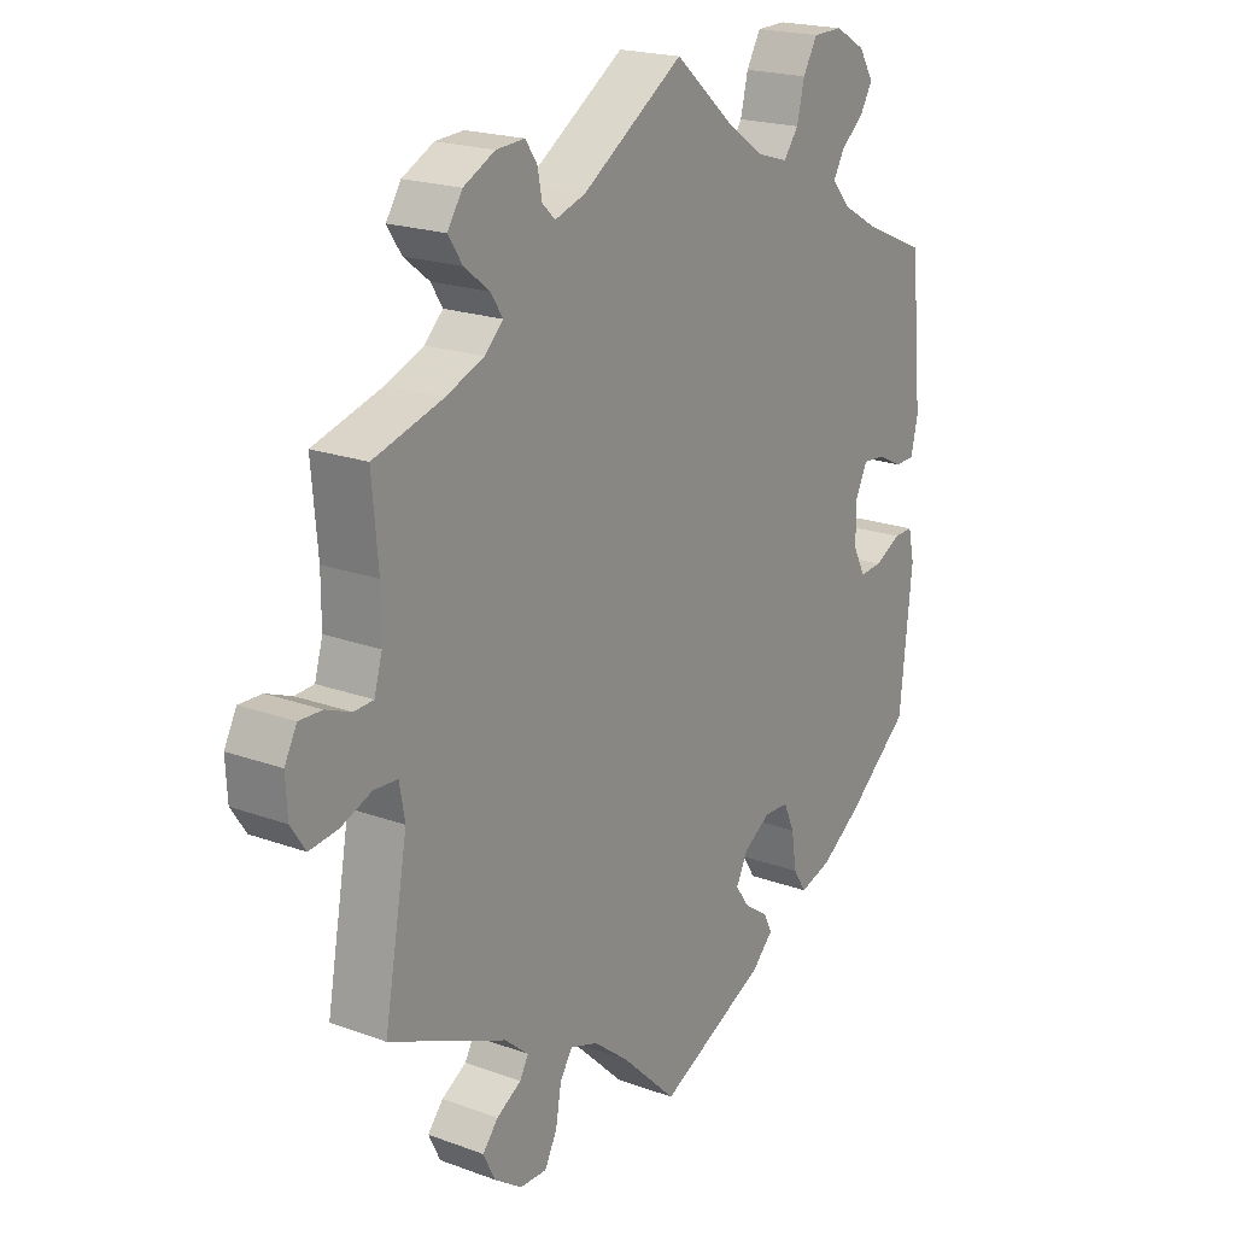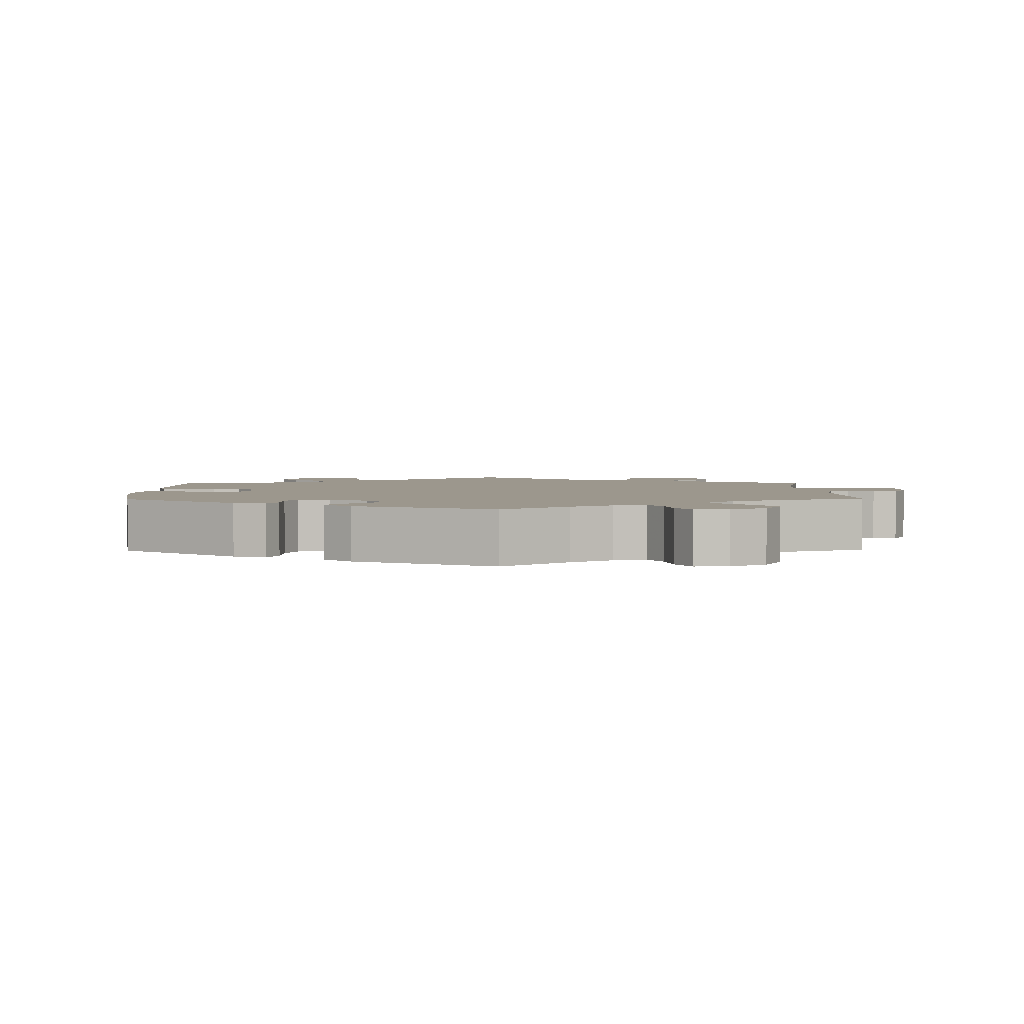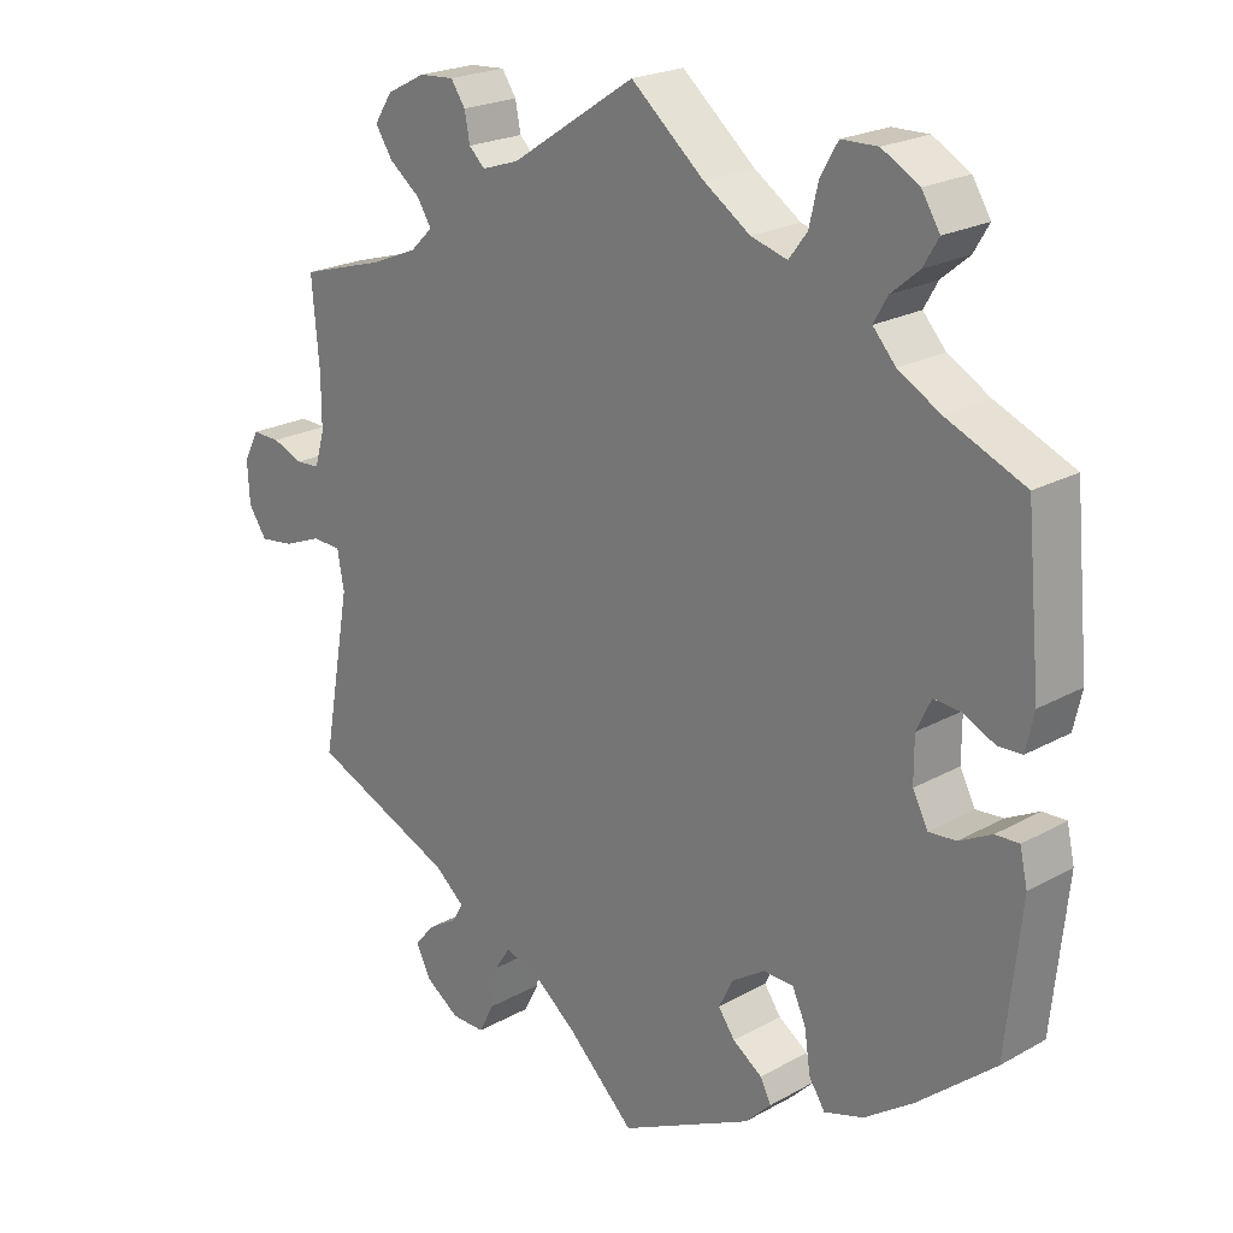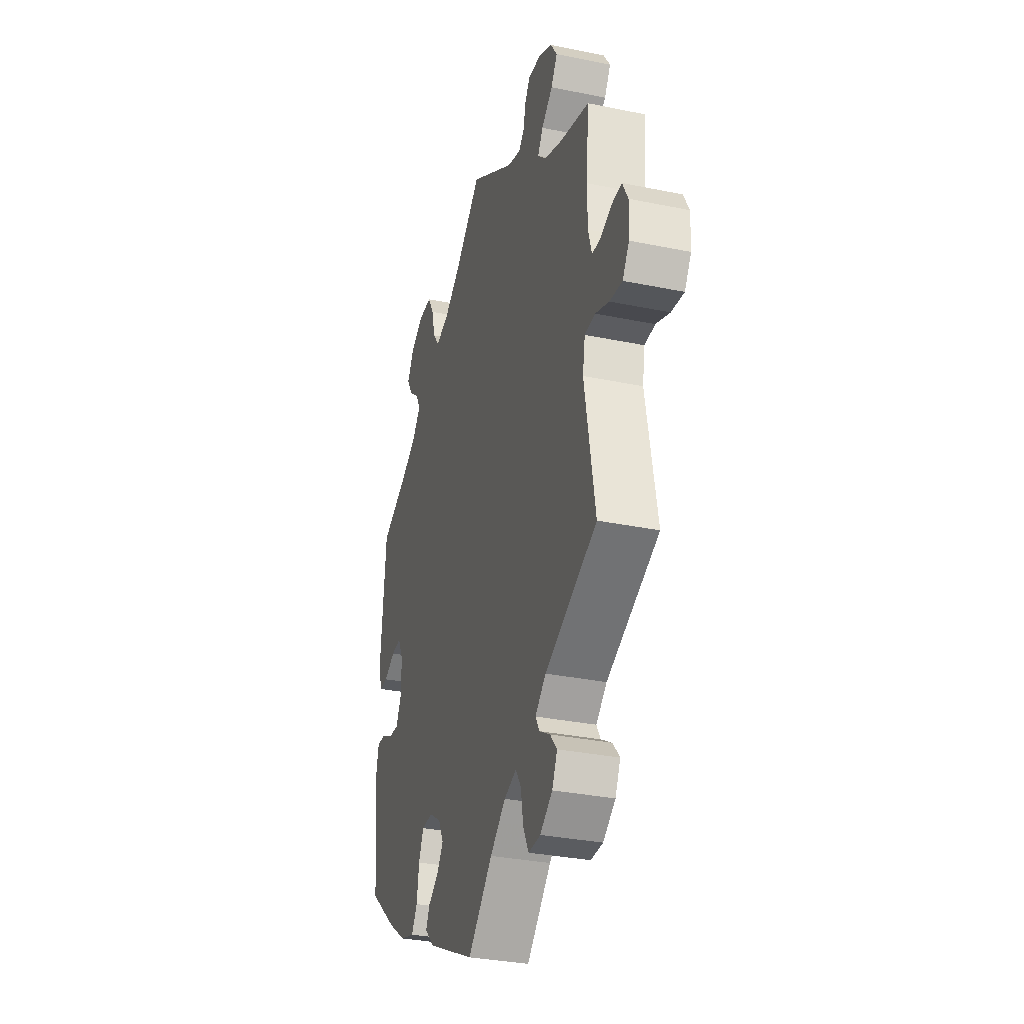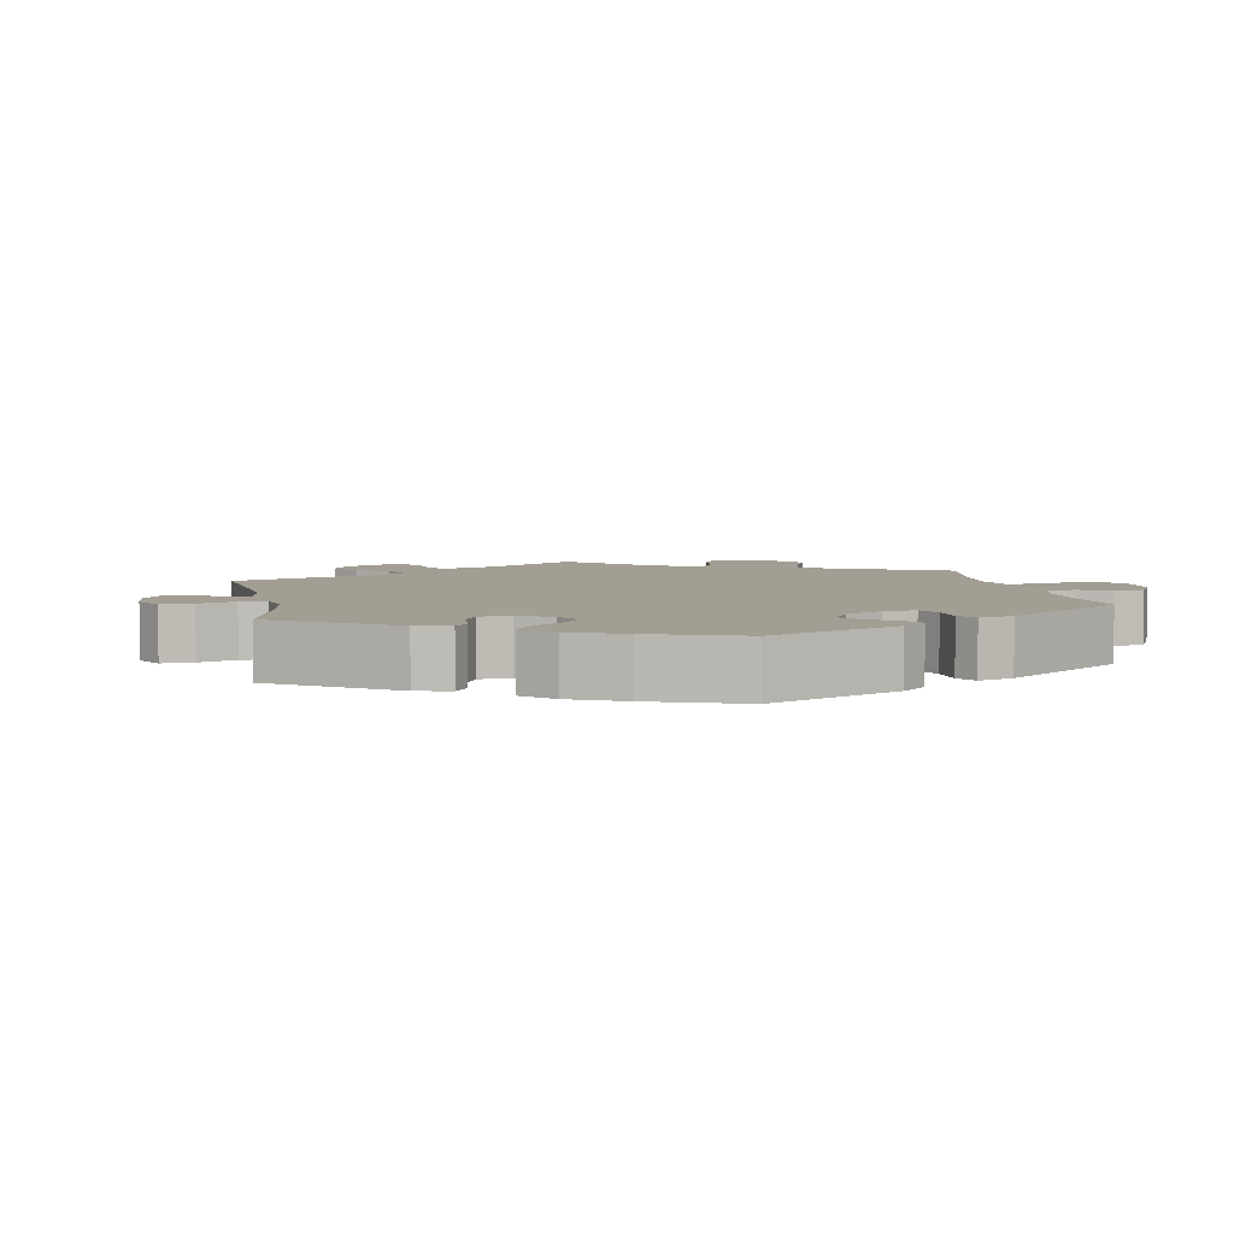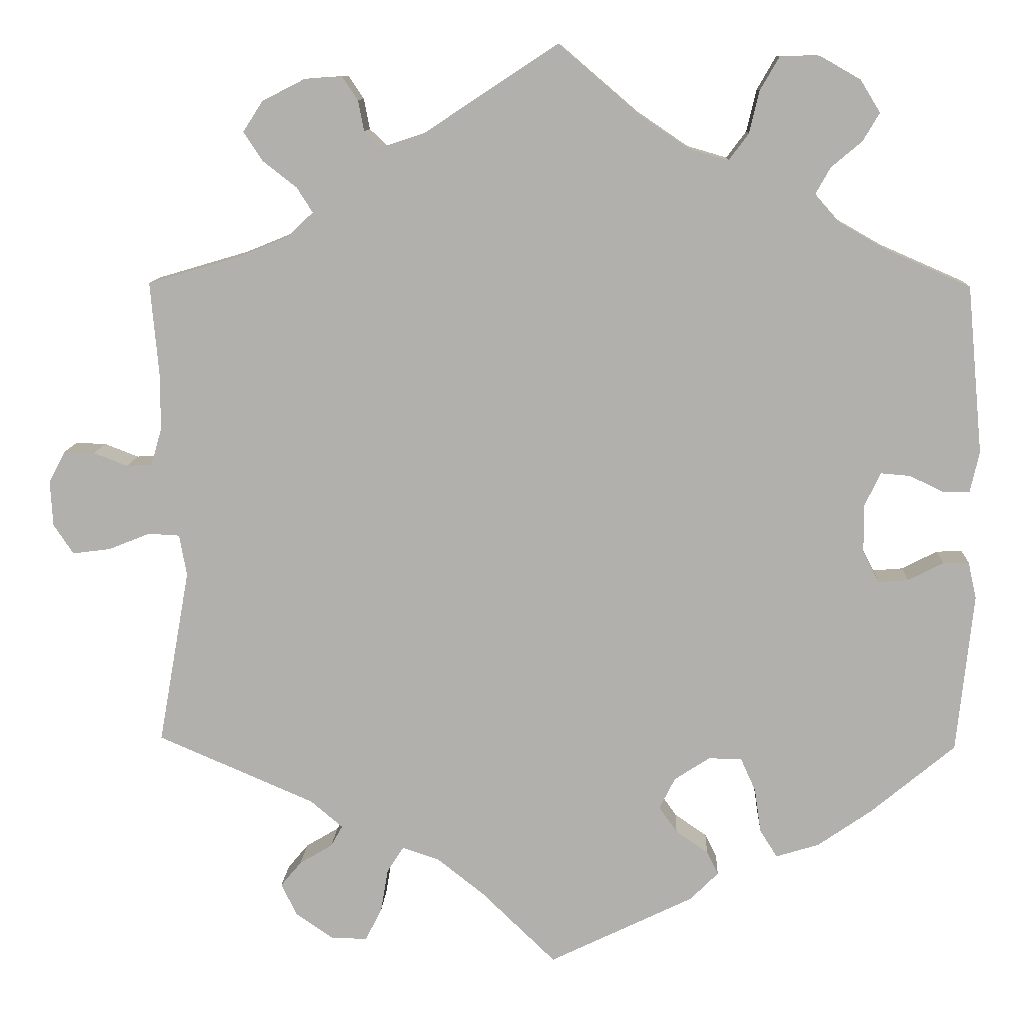
<metadata>
{"format":"obj","ext":"obj","renderer":"f3d","projection":"perspective","resolution":1024,"background":"white","views":[{"elev":20.1,"azim":124.1,"up":"+Z"},{"elev":2.9,"azim":-61.1,"up":"+Y"},{"elev":21.9,"azim":-134.3,"up":"+Z"},{"elev":-32.5,"azim":74.0,"up":"+Z"},{"elev":5.1,"azim":-131.1,"up":"+Y"},{"elev":10.8,"azim":-177.4,"up":"+Z"}]}
</metadata>
<code>
v -0.398 0.07 0.334
v -0.342 0.07 0.366
v -0.312 0.07 0.4
v -0.33 0.07 0.432
v -0.367 0.07 0.463
v -0.387 0.07 0.497
v -0.363 0.07 0.536
v -0.314 0.07 0.564
v -0.266 0.07 0.563
v -0.243 0.07 0.523
v -0.231 0.07 0.472
v -0.207 0.07 0.44
v -0.159 0.07 0.454
v -0.097 0.07 0.496
v -0.001 0.07 0.578
v 0.163 0.07 0.47
v 0.212 0.07 0.454
v 0.233 0.07 0.474
v 0.24 0.07 0.511
v 0.259 0.07 0.539
v 0.305 0.07 0.536
v 0.356 0.07 0.51
v 0.38 0.07 0.473
v 0.357 0.07 0.438
v 0.316 0.07 0.406
v 0.297 0.07 0.376
v 0.327 0.07 0.347
v 0.388 0.07 0.322
v 0.5 0.07 0.289
v 0.49 0.07 0.176
v 0.49 0.07 0.108
v 0.503 0.07 0.063
v 0.534 0.07 0.061
v 0.575 0.07 0.077
v 0.612 0.07 0.078
v 0.632 0.07 0.04
v 0.629 0.07 -0.015
v 0.605 0.07 -0.051
v 0.559 0.07 -0.045
v 0.509 0.07 -0.025
v 0.471 0.07 -0.027
v 0.462 0.07 -0.077
v 0.5 0.07 -0.289
v 0.31 0.07 -0.371
v 0.271 0.07 -0.404
v 0.285 0.07 -0.429
v 0.325 0.07 -0.453
v 0.35 0.07 -0.483
v 0.331 0.07 -0.522
v 0.286 0.07 -0.553
v 0.242 0.07 -0.554
v 0.222 0.07 -0.515
v 0.213 0.07 -0.462
v 0.193 0.07 -0.431
v 0.148 0.07 -0.446
v 0.091 0.07 -0.491
v 0.001 0.07 -0.578
v -0.174 0.07 -0.493
v -0.208 0.07 -0.459
v -0.194 0.07 -0.431
v -0.155 0.07 -0.404
v -0.133 0.07 -0.373
v -0.152 0.07 -0.335
v -0.195 0.07 -0.307
v -0.235 0.07 -0.308
v -0.253 0.07 -0.348
v -0.261 0.07 -0.402
v -0.282 0.07 -0.435
v -0.334 0.07 -0.419
v -0.399 0.07 -0.374
v -0.501 0.07 -0.289
v -0.521 0.07 -0.097
v -0.511 0.07 -0.052
v -0.48 0.07 -0.053
v -0.437 0.07 -0.075
v -0.401 0.07 -0.078
v -0.381 0.07 -0.039
v -0.381 0.07 0.019
v -0.4 0.07 0.059
v -0.436 0.07 0.056
v -0.477 0.07 0.036
v -0.509 0.07 0.037
v -0.52 0.07 0.086
v -0.501 0.07 0.289
v -0.398 0 0.334
v -0.342 0 0.366
v -0.312 0 0.4
v -0.33 0 0.432
v -0.367 0 0.463
v -0.387 0 0.497
v -0.363 0 0.536
v -0.314 0 0.564
v -0.266 0 0.563
v -0.243 0 0.523
v -0.231 0 0.472
v -0.207 0 0.44
v -0.159 0 0.454
v -0.097 0 0.496
v -0.001 0 0.578
v 0.163 0 0.47
v 0.212 0 0.454
v 0.233 0 0.474
v 0.24 0 0.511
v 0.259 0 0.539
v 0.305 0 0.536
v 0.356 0 0.51
v 0.38 0 0.473
v 0.357 0 0.438
v 0.316 0 0.406
v 0.297 0 0.376
v 0.327 0 0.347
v 0.388 0 0.322
v 0.5 0 0.289
v 0.49 0 0.176
v 0.49 0 0.108
v 0.503 0 0.063
v 0.534 0 0.061
v 0.575 0 0.077
v 0.612 0 0.078
v 0.632 0 0.04
v 0.629 0 -0.015
v 0.605 0 -0.051
v 0.559 0 -0.045
v 0.509 0 -0.025
v 0.471 0 -0.027
v 0.462 0 -0.077
v 0.5 0 -0.289
v 0.31 0 -0.371
v 0.271 0 -0.404
v 0.285 0 -0.429
v 0.325 0 -0.453
v 0.35 0 -0.483
v 0.331 0 -0.522
v 0.286 0 -0.553
v 0.242 0 -0.554
v 0.222 0 -0.515
v 0.213 0 -0.462
v 0.193 0 -0.431
v 0.148 0 -0.446
v 0.091 0 -0.491
v 0.001 0 -0.578
v -0.174 0 -0.493
v -0.208 0 -0.459
v -0.194 0 -0.431
v -0.155 0 -0.404
v -0.133 0 -0.373
v -0.152 0 -0.335
v -0.195 0 -0.307
v -0.235 0 -0.308
v -0.253 0 -0.348
v -0.261 0 -0.402
v -0.282 0 -0.435
v -0.334 0 -0.419
v -0.399 0 -0.374
v -0.501 0 -0.289
v -0.521 0 -0.097
v -0.511 0 -0.052
v -0.48 0 -0.053
v -0.437 0 -0.075
v -0.401 0 -0.078
v -0.381 0 -0.039
v -0.381 0 0.019
v -0.4 0 0.059
v -0.436 0 0.056
v -0.477 0 0.036
v -0.509 0 0.037
v -0.52 0 0.086
v -0.501 0 0.289
f 83 84 1
f 80 81 82 83
f 79 80 83 1
f 78 79 1 2
f 77 78 2 3
f 72 73 74 75
f 72 75 76
f 71 72 76
f 70 71 76 77
f 66 67 68 69
f 65 66 69 70
f 58 59 60 61
f 56 57 58 61
f 55 56 61 62
f 54 55 62 63
f 50 51 52 53
f 50 53 54
f 49 50 54
f 46 47 48 49
f 45 46 49 54
f 44 45 54 63
f 42 43 44 63
f 37 38 39 40
f 37 40 41
f 36 37 41
f 33 34 35 36
f 32 33 36 41
f 31 32 41
f 30 31 41 42
f 28 29 30 42
f 22 23 24 25
f 22 25 26
f 21 22 26
f 18 19 20 21
f 17 18 21 26
f 16 17 26 27
f 14 15 16 27
f 8 9 10 11
f 8 11 12
f 7 8 12
f 4 5 6 7
f 3 4 7 12
f 65 70 77 3
f 28 42 63 64
f 13 14 27 28
f 13 28 64 65
f 3 12 13 65
f 85 168 167
f 167 166 165 164
f 85 167 164 163
f 86 85 163 162
f 87 86 162 161
f 159 158 157 156
f 160 159 156
f 160 156 155
f 161 160 155 154
f 153 152 151 150
f 154 153 150 149
f 145 144 143 142
f 145 142 141 140
f 146 145 140 139
f 147 146 139 138
f 137 136 135 134
f 138 137 134
f 138 134 133
f 133 132 131 130
f 138 133 130 129
f 147 138 129 128
f 147 128 127 126
f 124 123 122 121
f 125 124 121
f 125 121 120
f 120 119 118 117
f 125 120 117 116
f 125 116 115
f 126 125 115 114
f 126 114 113 112
f 109 108 107 106
f 110 109 106
f 110 106 105
f 105 104 103 102
f 110 105 102 101
f 111 110 101 100
f 111 100 99 98
f 95 94 93 92
f 96 95 92
f 96 92 91
f 91 90 89 88
f 96 91 88 87
f 87 161 154 149
f 148 147 126 112
f 112 111 98 97
f 149 148 112 97
f 149 97 96 87
f 1 85 86 2
f 2 86 87 3
f 3 87 88 4
f 4 88 89 5
f 5 89 90 6
f 6 90 91 7
f 7 91 92 8
f 8 92 93 9
f 9 93 94 10
f 10 94 95 11
f 11 95 96 12
f 12 96 97 13
f 13 97 98 14
f 14 98 99 15
f 15 99 100 16
f 16 100 101 17
f 17 101 102 18
f 18 102 103 19
f 19 103 104 20
f 20 104 105 21
f 21 105 106 22
f 22 106 107 23
f 23 107 108 24
f 24 108 109 25
f 25 109 110 26
f 26 110 111 27
f 27 111 112 28
f 28 112 113 29
f 29 113 114 30
f 30 114 115 31
f 31 115 116 32
f 32 116 117 33
f 33 117 118 34
f 34 118 119 35
f 35 119 120 36
f 36 120 121 37
f 37 121 122 38
f 38 122 123 39
f 39 123 124 40
f 40 124 125 41
f 41 125 126 42
f 42 126 127 43
f 43 127 128 44
f 44 128 129 45
f 45 129 130 46
f 46 130 131 47
f 47 131 132 48
f 48 132 133 49
f 49 133 134 50
f 50 134 135 51
f 51 135 136 52
f 52 136 137 53
f 53 137 138 54
f 54 138 139 55
f 55 139 140 56
f 56 140 141 57
f 57 141 142 58
f 58 142 143 59
f 59 143 144 60
f 60 144 145 61
f 61 145 146 62
f 62 146 147 63
f 63 147 148 64
f 64 148 149 65
f 65 149 150 66
f 66 150 151 67
f 67 151 152 68
f 68 152 153 69
f 69 153 154 70
f 70 154 155 71
f 71 155 156 72
f 72 156 157 73
f 73 157 158 74
f 74 158 159 75
f 75 159 160 76
f 76 160 161 77
f 77 161 162 78
f 78 162 163 79
f 79 163 164 80
f 80 164 165 81
f 81 165 166 82
f 82 166 167 83
f 83 167 168 84
f 84 168 85 1

</code>
